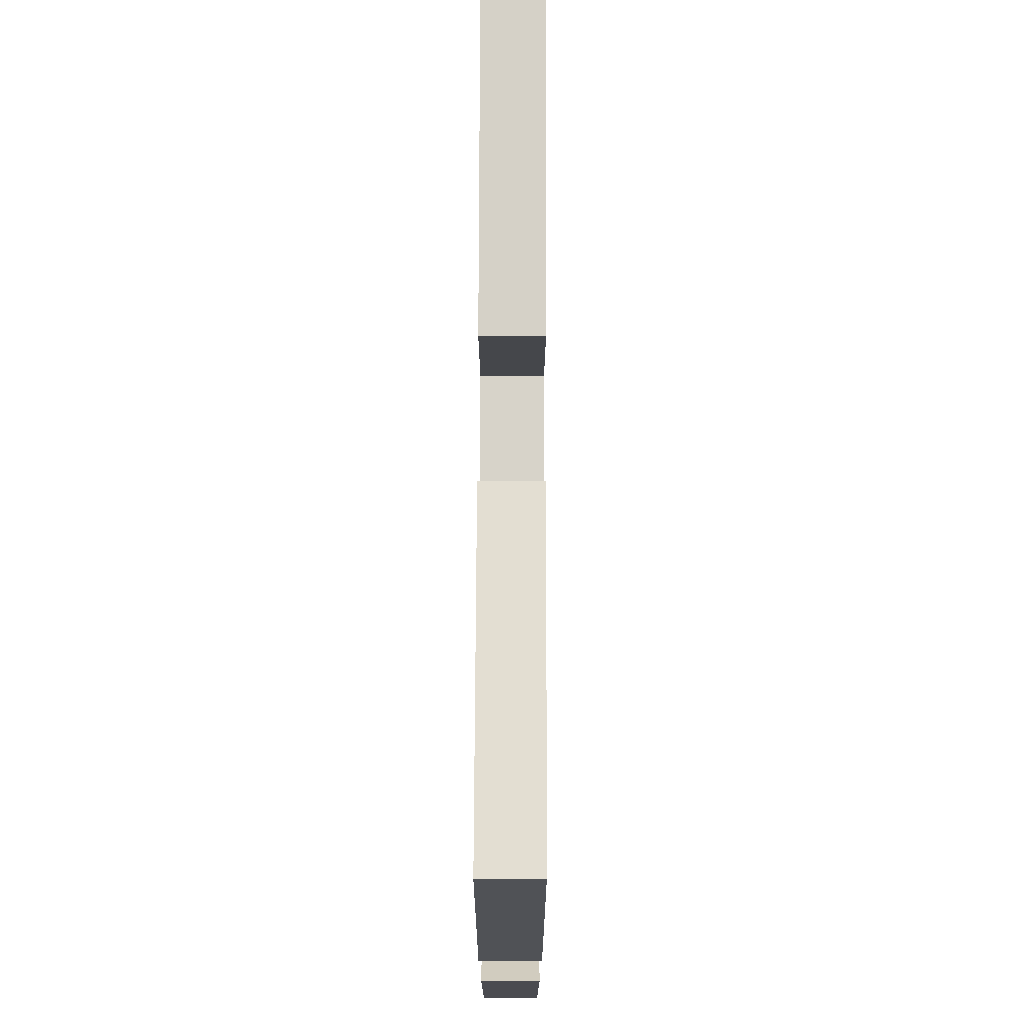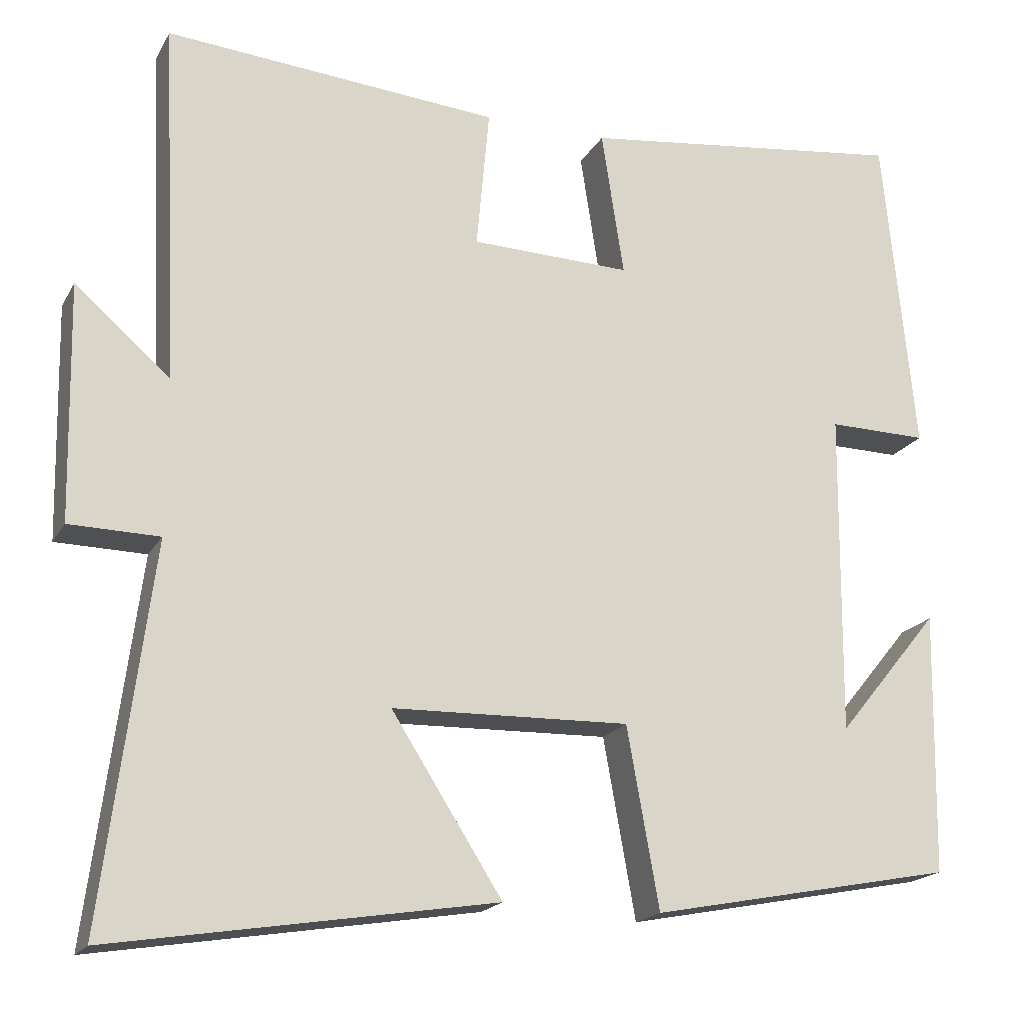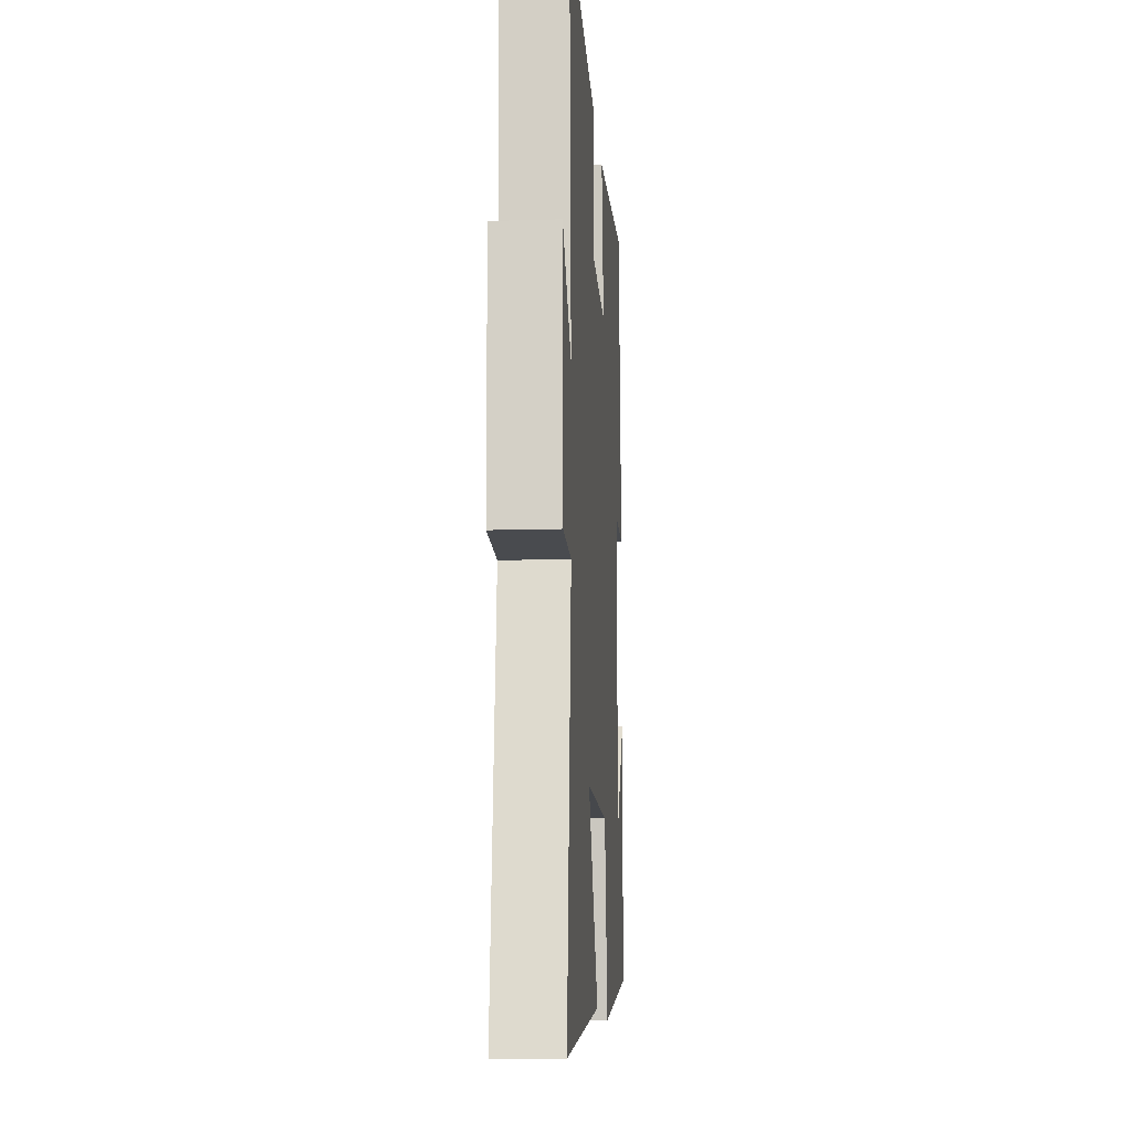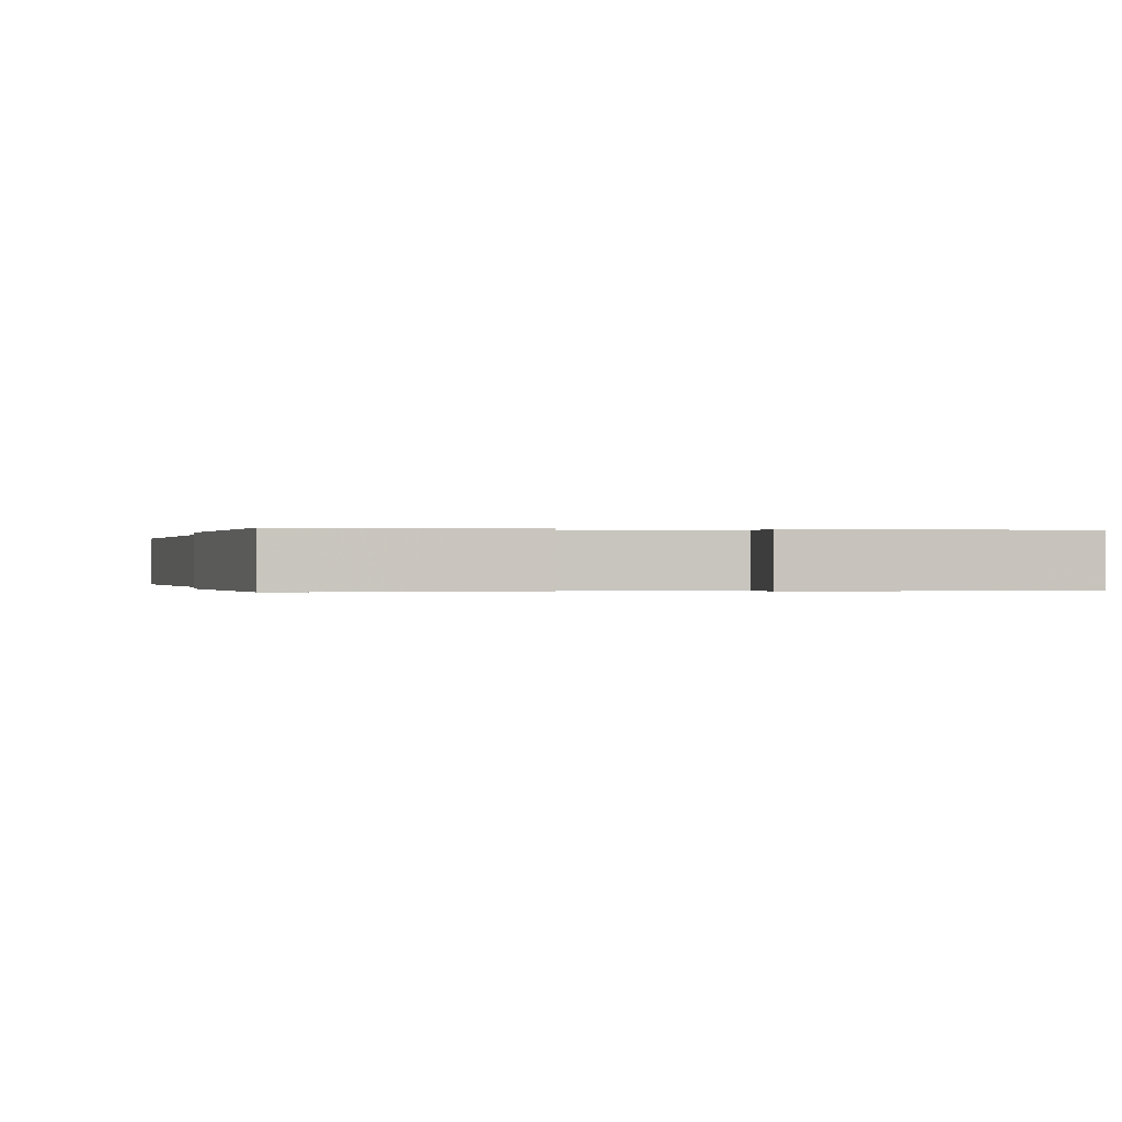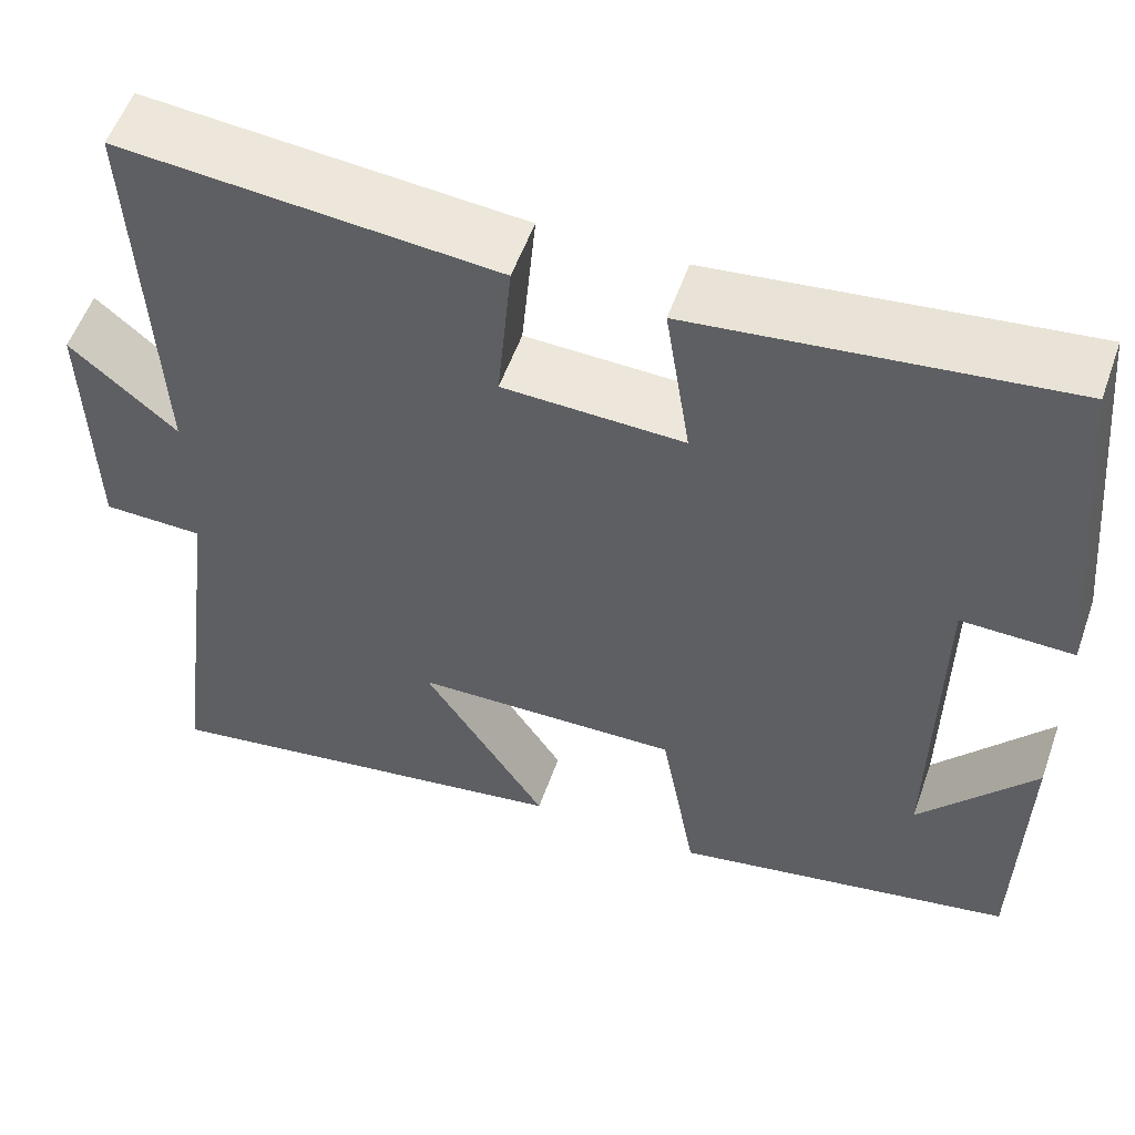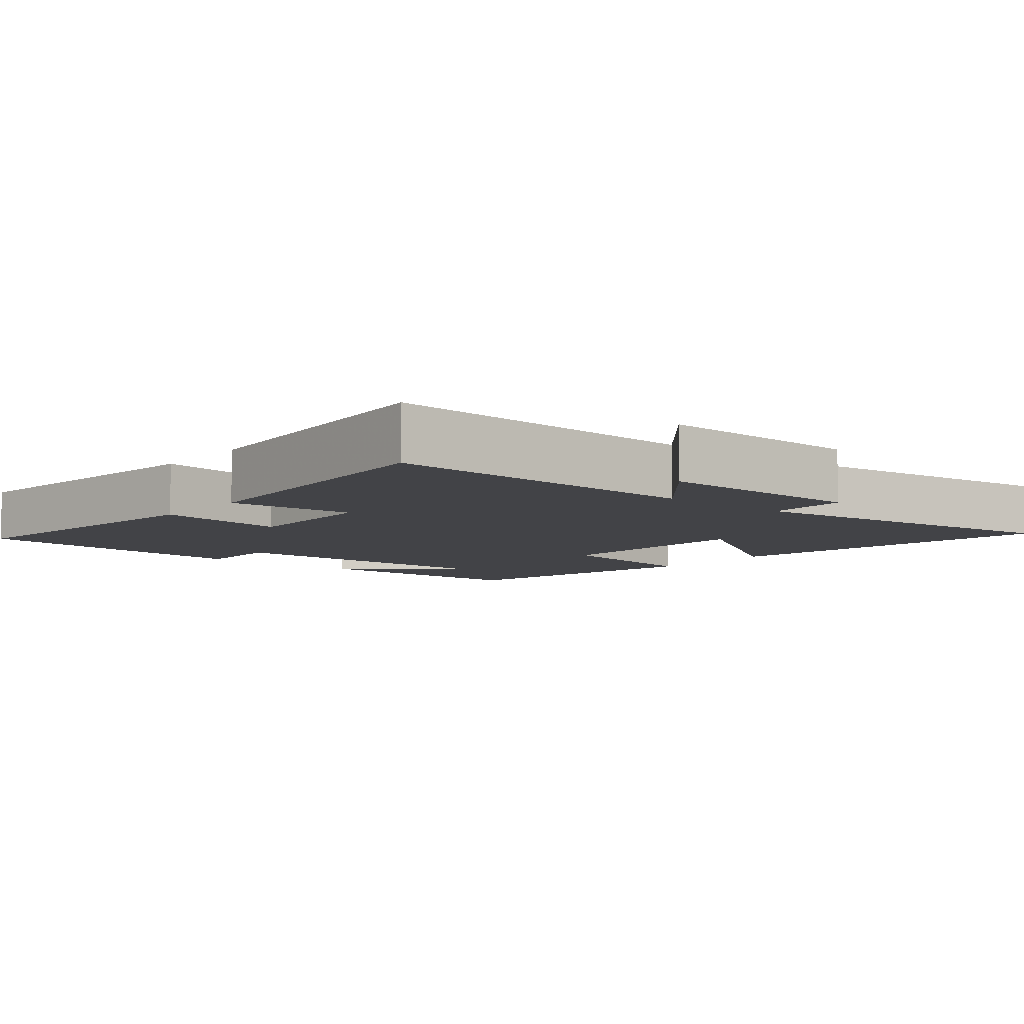
<metadata>
{"format":"obj","ext":"obj","renderer":"f3d","projection":"perspective","resolution":1024,"background":"white","views":[{"elev":74.4,"azim":-89.8,"up":"+Z"},{"elev":-18.8,"azim":158.7,"up":"+Z"},{"elev":-13.0,"azim":93.9,"up":"+Z"},{"elev":-0.1,"azim":-98.1,"up":"+Y"},{"elev":55.4,"azim":-160.6,"up":"+Z"},{"elev":-7.4,"azim":50.3,"up":"+Y"}]}
</metadata>
<code>
v -0.461 0.07 0.55
v -0.052 0.07 0.5
v -0.08 0.07 0.318
v 0.12 0.07 0.324
v 0.104 0.07 0.5
v 0.521 0.07 0.535
v 0.5 0.07 0.085
v 0.618 0.07 0.187
v 0.612 0.07 -0.107
v 0.5 0.07 -0.109
v 0.56 0.07 -0.577
v 0.084 0.07 -0.5
v 0.222 0.07 -0.284
v -0.074 0.07 -0.276
v -0.114 0.07 -0.5
v -0.494 0.07 -0.426
v -0.5 0.07 -0.099
v -0.372 0.07 -0.255
v -0.376 0.07 0.149
v -0.5 0.07 0.147
v -0.461 0 0.55
v -0.052 0 0.5
v -0.08 0 0.318
v 0.12 0 0.324
v 0.104 0 0.5
v 0.521 0 0.535
v 0.5 0 0.085
v 0.618 0 0.187
v 0.612 0 -0.107
v 0.5 0 -0.109
v 0.56 0 -0.577
v 0.084 0 -0.5
v 0.222 0 -0.284
v -0.074 0 -0.276
v -0.114 0 -0.5
v -0.494 0 -0.426
v -0.5 0 -0.099
v -0.372 0 -0.255
v -0.376 0 0.149
v -0.5 0 0.147
f 19 20 1 2
f 18 19 2 3
f 16 17 18
f 14 15 16 18
f 13 14 18 3
f 10 11 12 13
f 10 13 3 4
f 7 8 9 10
f 7 10 4 5
f 5 6 7
f 22 21 40 39
f 23 22 39 38
f 38 37 36
f 38 36 35 34
f 23 38 34 33
f 33 32 31 30
f 24 23 33 30
f 30 29 28 27
f 25 24 30 27
f 27 26 25
f 1 21 22 2
f 2 22 23 3
f 3 23 24 4
f 4 24 25 5
f 5 25 26 6
f 6 26 27 7
f 7 27 28 8
f 8 28 29 9
f 9 29 30 10
f 10 30 31 11
f 11 31 32 12
f 12 32 33 13
f 13 33 34 14
f 14 34 35 15
f 15 35 36 16
f 16 36 37 17
f 17 37 38 18
f 18 38 39 19
f 19 39 40 20
f 20 40 21 1

</code>
